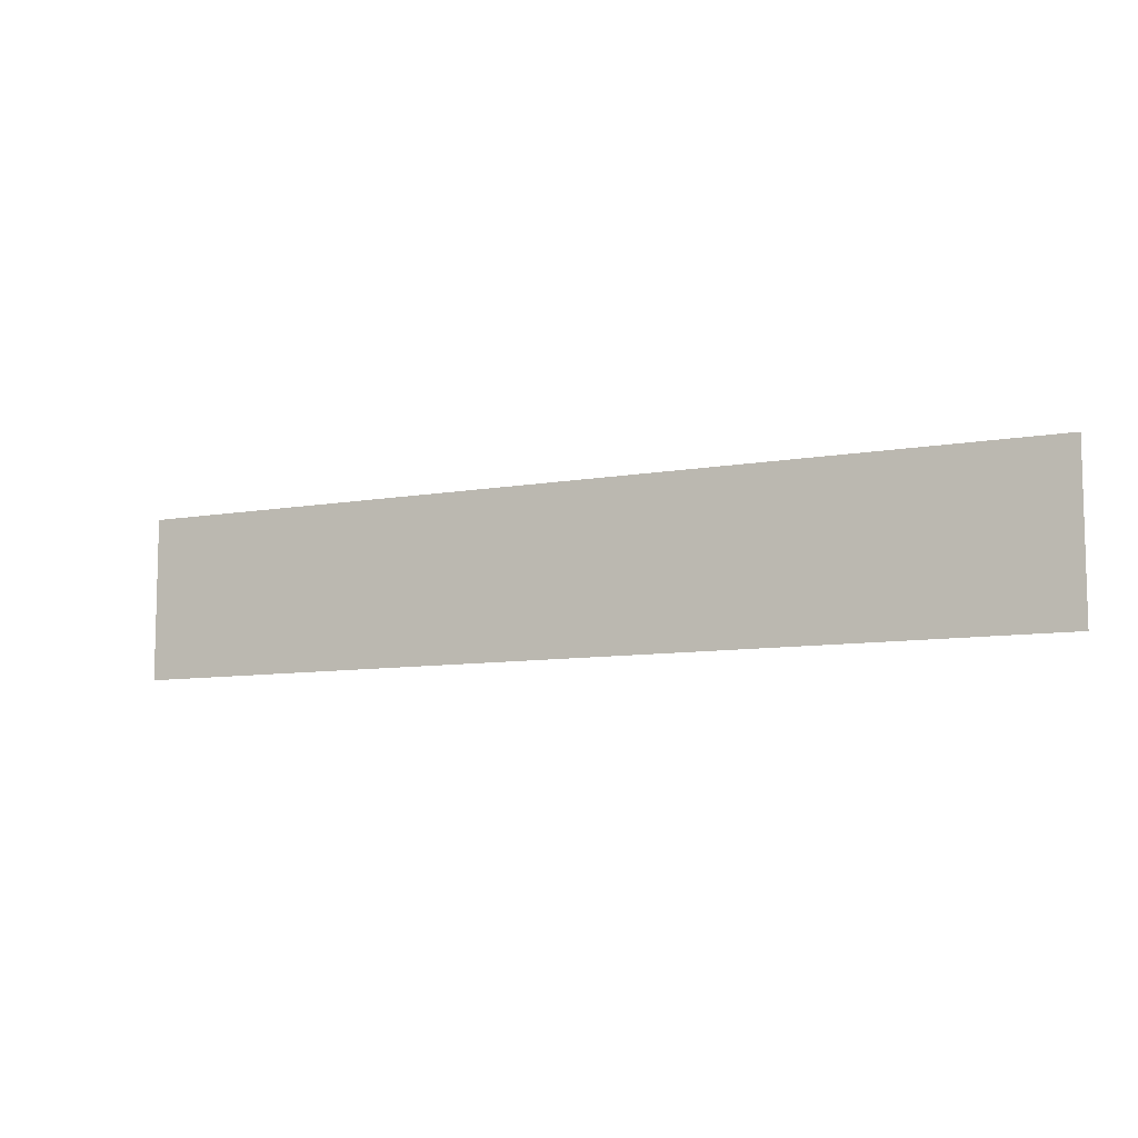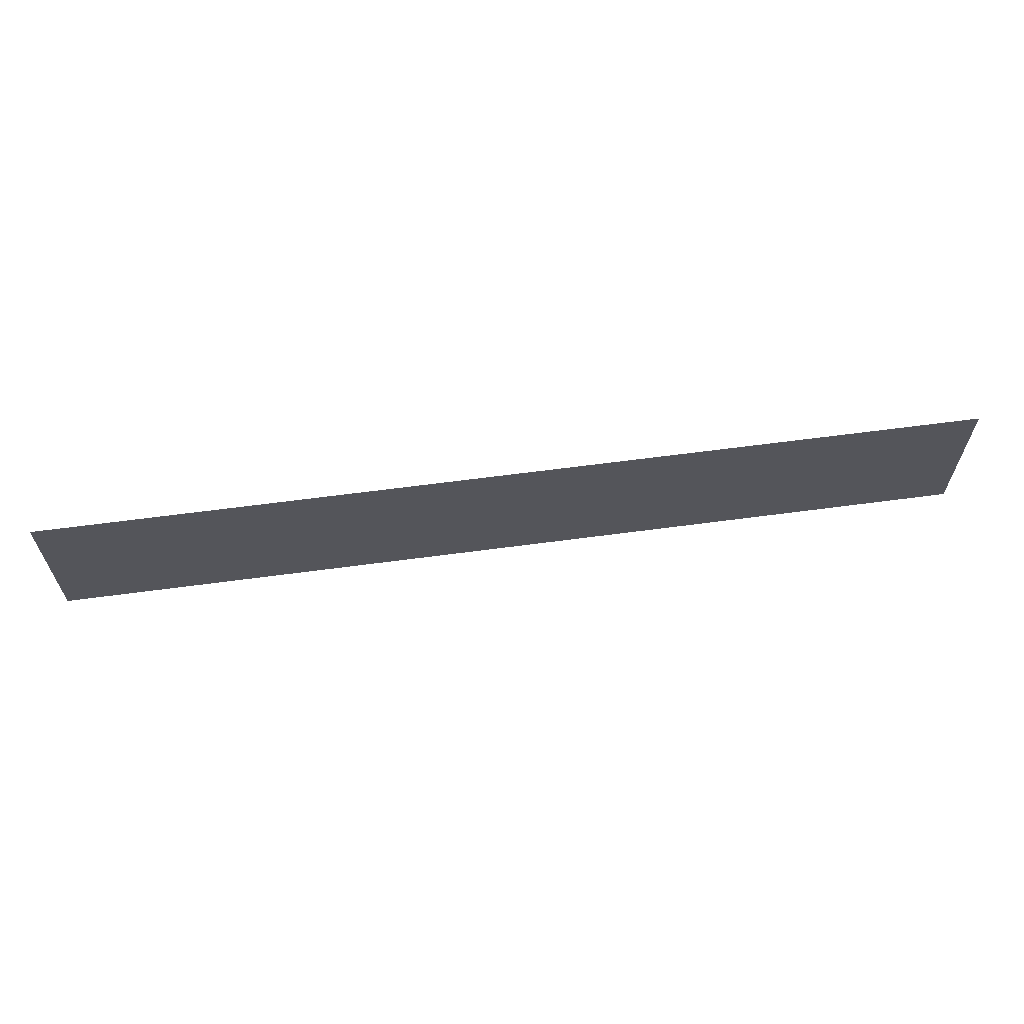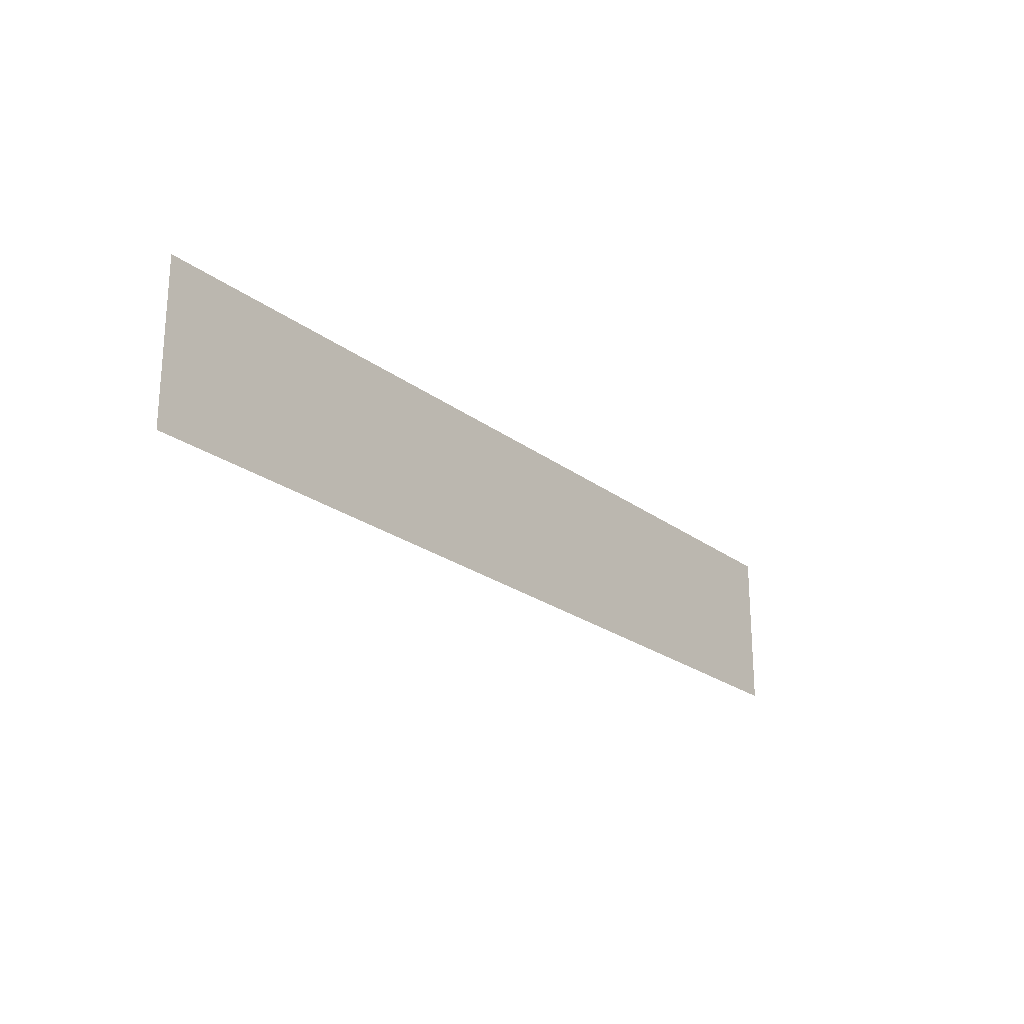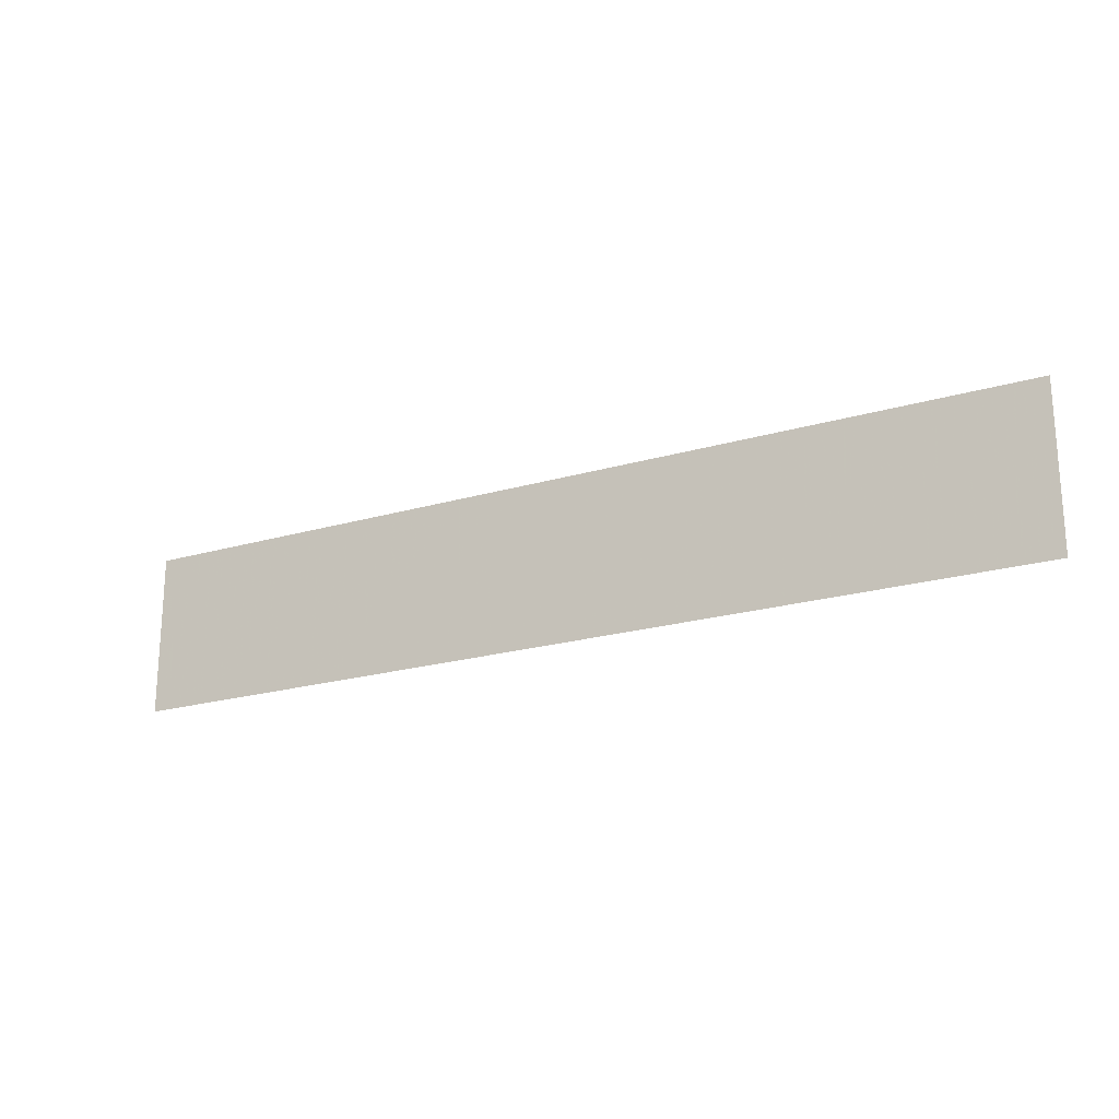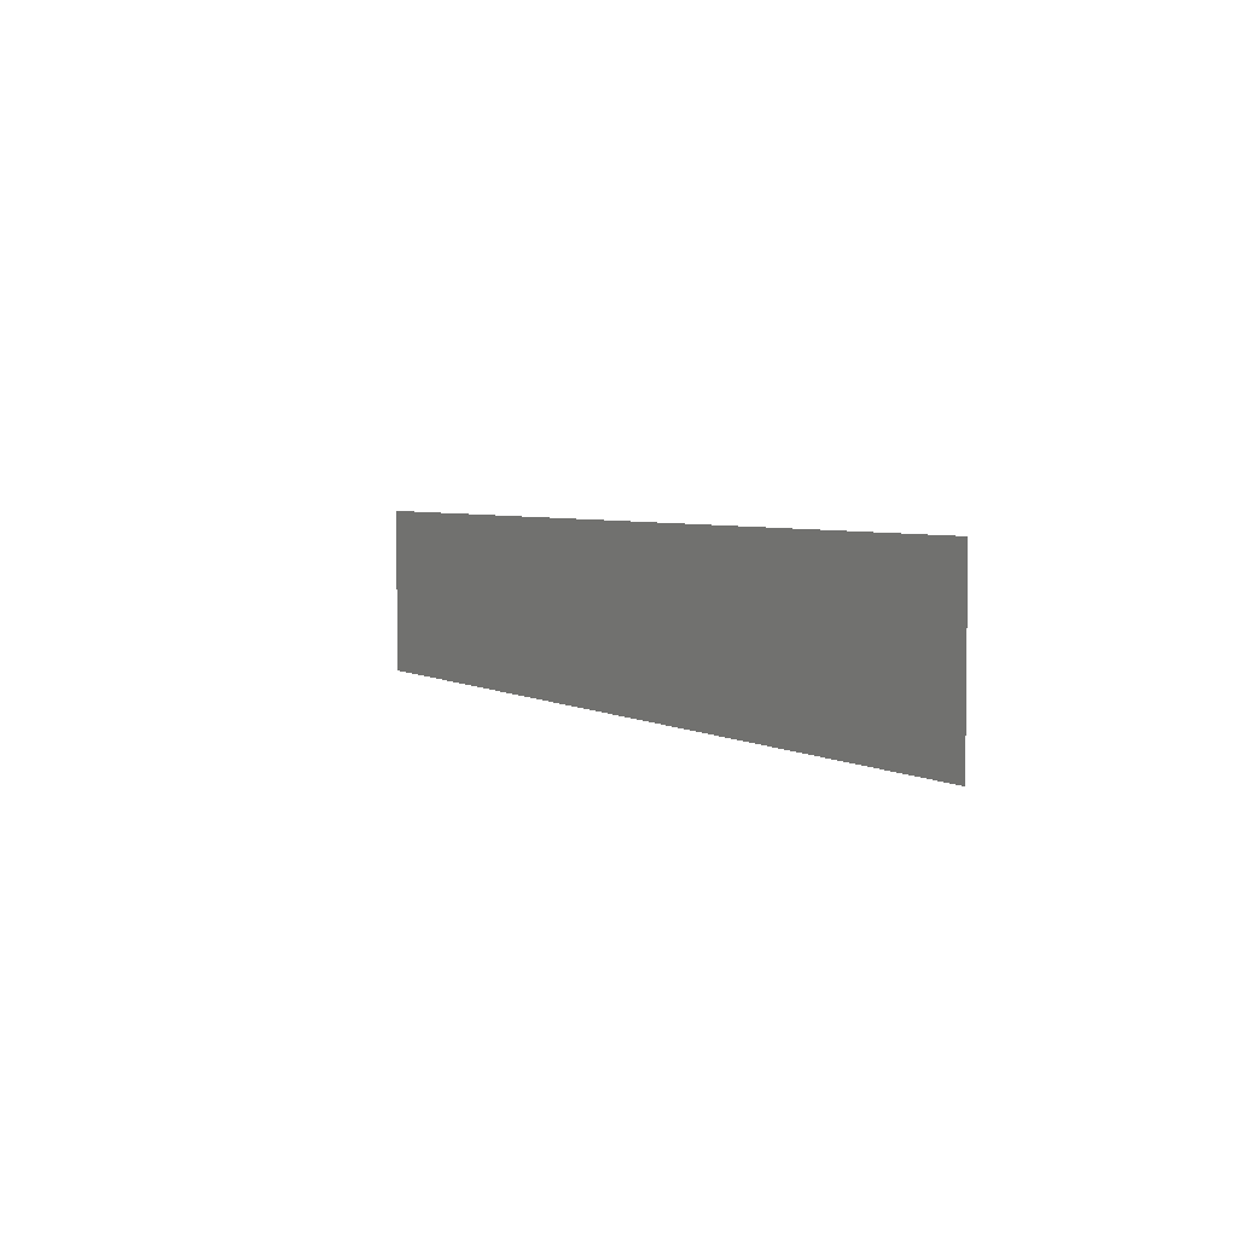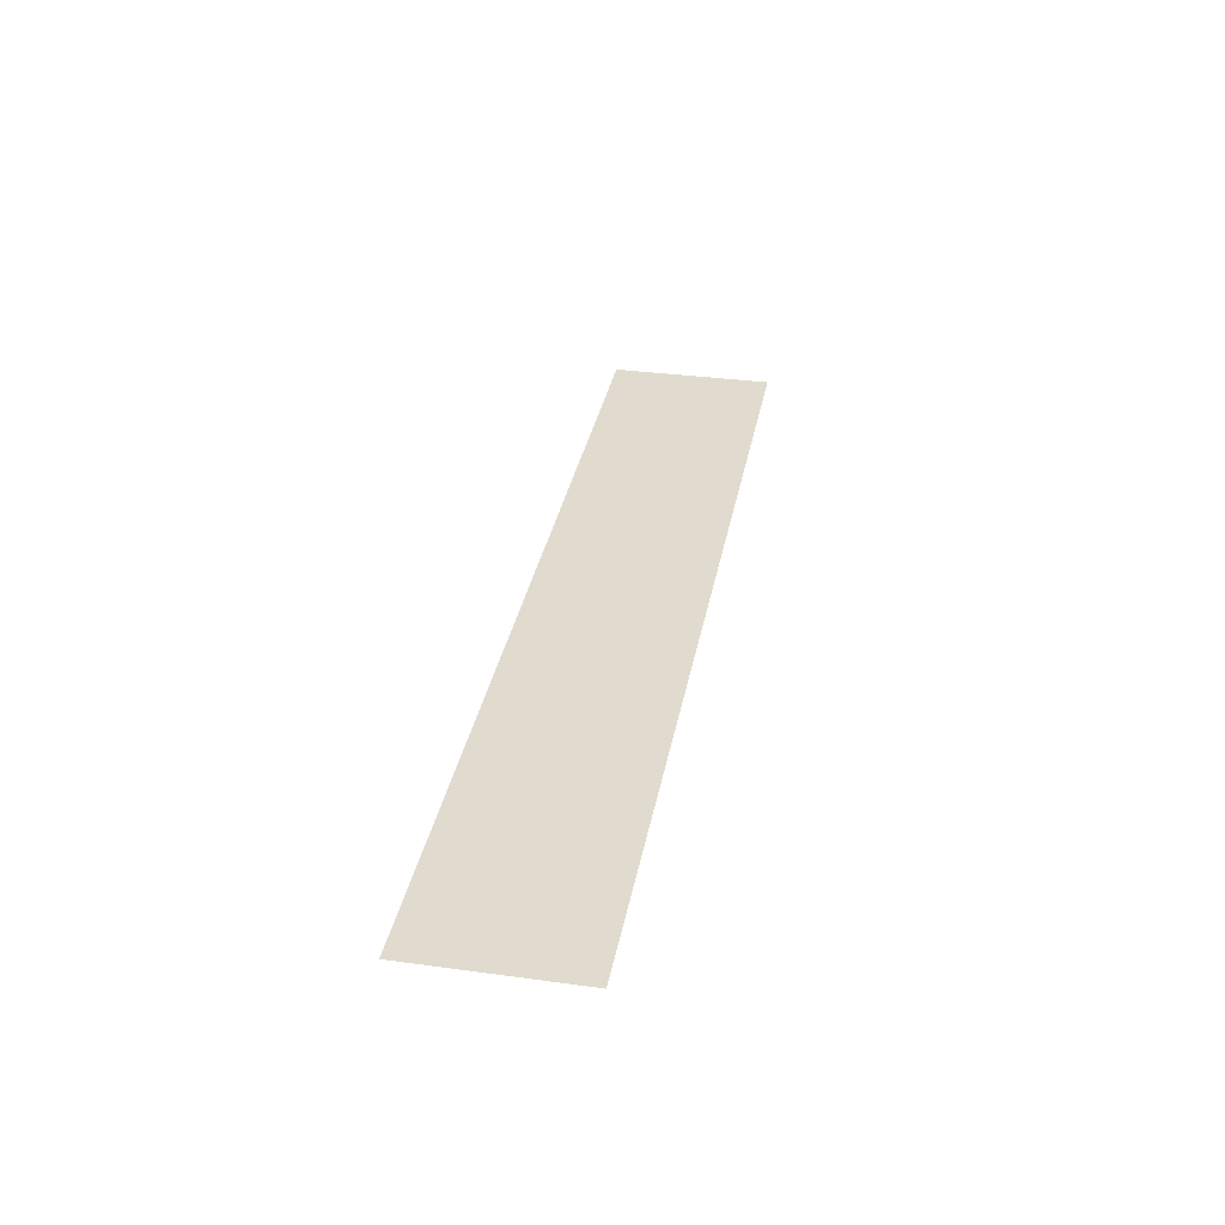
<metadata>
{"format":"obj","ext":"obj","renderer":"f3d","projection":"perspective","resolution":1024,"background":"white","views":[{"elev":-8.7,"azim":-153.8,"up":"+Y"},{"elev":63.5,"azim":172.3,"up":"+Y"},{"elev":-22.8,"azim":128.1,"up":"+Y"},{"elev":-20.9,"azim":28.0,"up":"+Y"},{"elev":4.0,"azim":-119.2,"up":"+Y"},{"elev":33.7,"azim":-79.5,"up":"+Z"}]}
</metadata>
<code>
v -100 100 0
v -100 12 0
v -98 100 0
v -98 12 0
v -96 100 0
v -96 12 0
v -94 100 0
v -94 12 0
v -92 100 0
v -92 12 0
v -90 100 0
v -90 12 0
v -88 100 0
v -88 12 0
v -86 100 0
v -86 12 0
v -84 100 0
v -84 12 0
v -82 100 0
v -82 12 0
v -80 100 0
v -80 12 0
v -78 100 0
v -78 12 0
v -76 100 0
v -76 12 0
v -74 100 0
v -74 12 0
v -72 100 0
v -72 12 0
v -70 100 0
v -70 12 0
v -68 100 0
v -68 12 0
v -66 100 0
v -66 12 0
v -64 100 0
v -64 12 0
v -62 100 0
v -62 12 0
v -60 100 0
v -60 12 0
v -58 100 0
v -58 12 0
v -56 100 0
v -56 12 0
v -54 100 0
v -54 12 0
v -52 100 0
v -52 12 0
v -50 100 0
v -50 12 0
v -48 100 0
v -48 12 0
v -46 100 0
v -46 12 0
v -44 100 0
v -44 12 0
v -42 100 0
v -42 12 0
v -40 100 0
v -40 12 0
v -38 100 0
v -38 12 0
v -36 100 0
v -36 12 0
v -34 100 0
v -34 12 0
v -32 100 0
v -32 12 0
v -30 100 0
v -30 12 0
v -28 100 0
v -28 12 0
v -26 100 0
v -26 12 0
v -24 100 0
v -24 12 0
v -22 100 0
v -22 12 0
v -20 100 0
v -20 12 0
v -18 100 0
v -18 12 0
v -16 100 0
v -16 12 0
v -14 100 0
v -14 12 0
v -12 100 0
v -12 12 0
v -10 100 0
v -10 12 0
v -8 100 0
v -8 12 0
v -6 100 0
v -6 12 0
v -4 100 0
v -4 12 0
v -2 100 0
v -2 12 0
v 0 100 0
v 0 12 0
v 2 100 0
v 2 12 0
v 4 100 0
v 4 12 0
v 6 100 0
v 6 12 0
v 8 100 0
v 8 12 0
v 10 100 0
v 10 12 0
v 12 100 0
v 12 12 0
v 14 100 0
v 14 12 0
v 16 100 0
v 16 12 0
v 18 100 0
v 18 12 0
v 20 100 0
v 20 12 0
v 22 100 0
v 22 12 0
v 24 100 0
v 24 12 0
v 26 100 0
v 26 12 0
v 28 100 0
v 28 12 0
v 30 100 0
v 30 12 0
v 32 100 0
v 32 12 0
v 34 100 0
v 34 12 0
v 36 100 0
v 36 12 0
v 38 100 0
v 38 12 0
v 40 100 0
v 40 12 0
v 42 100 0
v 42 12 0
v 44 100 0
v 44 12 0
v 46 100 0
v 46 12 0
v 48 100 0
v 48 12 0
v 50 100 0
v 50 12 0
v 52 100 0
v 52 12 0
v 54 100 0
v 54 12 0
v 56 100 0
v 56 12 0
v 58 100 0
v 58 12 0
v 60 100 0
v 60 12 0
v 62 100 0
v 62 12 0
v 64 100 0
v 64 12 0
v 66 100 0
v 66 12 0
v 68 100 0
v 68 12 0
v 70 100 0
v 70 12 0
v 72 100 0
v 72 12 0
v 74 100 0
v 74 12 0
v 76 100 0
v 76 12 0
v 78 100 0
v 78 12 0
v 80 100 0
v 80 12 0
v 82 100 0
v 82 12 0
v 84 100 0
v 84 12 0
v 86 100 0
v 86 12 0
v 88 100 0
v 88 12 0
v 90 100 0
v 90 12 0
v 92 100 0
v 92 12 0
v 94 100 0
v 94 12 0
v 96 100 0
v 96 12 0
v 98 100 0
v 98 12 0
v 100 100 0
v 100 12 0
v 102 100 0
v 102 12 0
v 104 100 0
v 104 12 0
v 106 100 0
v 106 12 0
v 108 100 0
v 108 12 0
v 110 100 0
v 110 12 0
v 112 100 0
v 112 12 0
v 114 100 0
v 114 12 0
v 116 100 0
v 116 12 0
v 118 100 0
v 118 12 0
v 120 100 0
v 120 12 0
v 122 100 0
v 122 12 0
v 124 100 0
v 124 12 0
v 126 100 0
v 126 12 0
v 128 100 0
v 128 12 0
v 130 100 0
v 130 12 0
v 132 100 0
v 132 12 0
v 134 100 0
v 134 12 0
v 136 100 0
v 136 12 0
v 138 100 0
v 138 12 0
v 140 100 0
v 140 12 0
v 142 100 0
v 142 12 0
v 144 100 0
v 144 12 0
v 146 100 0
v 146 12 0
v 148 100 0
v 148 12 0
v 150 100 0
v 150 12 0
v 152 100 0
v 152 12 0
v 154 100 0
v 154 12 0
v 156 100 0
v 156 12 0
v 158 100 0
v 158 12 0
v 160 100 0
v 160 12 0
v 162 100 0
v 162 12 0
v 164 100 0
v 164 12 0
v 166 100 0
v 166 12 0
v 168 100 0
v 168 12 0
v 170 100 0
v 170 12 0
v 172 100 0
v 172 12 0
v 174 100 0
v 174 12 0
v 176 100 0
v 176 12 0
v 178 100 0
v 178 12 0
v 180 100 0
v 180 12 0
v 182 100 0
v 182 12 0
v 184 100 0
v 184 12 0
v 186 100 0
v 186 12 0
v 188 100 0
v 188 12 0
v 190 100 0
v 190 12 0
v 192 100 0
v 192 12 0
v 194 100 0
v 194 12 0
v 196 100 0
v 196 12 0
v 198 100 0
v 198 12 0
v 200 100 0
v 200 12 0
v 202 100 0
v 202 12 0
v 204 100 0
v 204 12 0
v 206 100 0
v 206 12 0
v 208 100 0
v 208 12 0
v 210 100 0
v 210 12 0
v 212 100 0
v 212 12 0
v 214 100 0
v 214 12 0
v 216 100 0
v 216 12 0
v 218 100 0
v 218 12 0
v 220 100 0
v 220 12 0
v 222 100 0
v 222 12 0
v 224 100 0
v 224 12 0
v 226 100 0
v 226 12 0
v 228 100 0
v 228 12 0
v 230 100 0
v 230 12 0
v 232 100 0
v 232 12 0
v 234 100 0
v 234 12 0
v 236 100 0
v 236 12 0
v 238 100 0
v 238 12 0
v 240 100 0
v 240 12 0
v 242 100 0
v 242 12 0
v 244 100 0
v 244 12 0
v 246 100 0
v 246 12 0
v 248 100 0
v 248 12 0
v 250 100 0
v 250 12 0
v 252 100 0
v 252 12 0
v 254 100 0
v 254 12 0
v 256 100 0
v 256 12 0
v 258 100 0
v 258 12 0
v 260 100 0
v 260 12 0
v 262 100 0
v 262 12 0
v 264 100 0
v 264 12 0
v 266 100 0
v 266 12 0
v 268 100 0
v 268 12 0
v 270 100 0
v 270 12 0
v 272 100 0
v 272 12 0
v 274 100 0
v 274 12 0
v 276 100 0
v 276 12 0
v 278 100 0
v 278 12 0
v 280 100 0
v 280 12 0
v 282 100 0
v 282 12 0
v 284 100 0
v 284 12 0
v 286 100 0
v 286 12 0
v 288 100 0
v 288 12 0
v 290 100 0
v 290 12 0
v 292 100 0
v 292 12 0
v 294 100 0
v 294 12 0
v 296 100 0
v 296 12 0
v 298 100 0
v 298 12 0
v 300 100 0
v 300 12 0
v 302 100 0
v 302 12 0
v 304 100 0
v 304 12 0
v 306 100 0
v 306 12 0
v 308 100 0
v 308 12 0
v 310 100 0
v 310 12 0
v 312 100 0
v 312 12 0
v 314 100 0
v 314 12 0
v 316 100 0
v 316 12 0
v 318 100 0
v 318 12 0
v 320 100 0
v 320 12 0
v 322 100 0
v 322 12 0
v 324 100 0
v 324 12 0
v 326 100 0
v 326 12 0
v 328 100 0
v 328 12 0
v 330 100 0
v 330 12 0
v 332 100 0
v 332 12 0
v 334 100 0
v 334 12 0
v 336 100 0
v 336 12 0
v 338 100 0
v 338 12 0
v 340 100 0
v 340 12 0
v 342 100 0
v 342 12 0
v 344 100 0
v 344 12 0
v 346 100 0
v 346 12 0
v 348 100 0
v 348 12 0
v 350 100 0
v 350 12 0
v 352 100 0
v 352 12 0
v 354 100 0
v 354 12 0
v 356 100 0
v 356 12 0
v 358 100 0
v 358 12 0
v 360 100 0
v 360 12 0
v 362 100 0
v 362 12 0
v 364 100 0
v 364 12 0
v 366 100 0
v 366 12 0
v 368 100 0
v 368 12 0
v 370 100 0
v 370 12 0
v 372 100 0
v 372 12 0
v 374 100 0
v 374 12 0
v 376 100 0
v 376 12 0
v 378 100 0
v 378 12 0
v 380 100 0
v 380 12 0
v 382 100 0
v 382 12 0
v 384 100 0
v 384 12 0
v 386 100 0
v 386 12 0
v 388 100 0
v 388 12 0
v 390 100 0
v 390 12 0
v 392 100 0
v 392 12 0
v 394 100 0
v 394 12 0
v 396 100 0
v 396 12 0
v 398 100 0
v 398 12 0
v 400 100 0
v 400 12 0
g g1
f 1 2 4 3
f 3 4 6 5
f 5 6 8 7
f 7 8 10 9
f 9 10 12 11
f 11 12 14 13
f 13 14 16 15
f 15 16 18 17
f 17 18 20 19
f 19 20 22 21
f 21 22 24 23
f 23 24 26 25
f 25 26 28 27
f 27 28 30 29
f 29 30 32 31
f 31 32 34 33
f 33 34 36 35
f 35 36 38 37
f 37 38 40 39
f 39 40 42 41
f 41 42 44 43
f 43 44 46 45
f 45 46 48 47
f 47 48 50 49
f 49 50 52 51
f 51 52 54 53
f 53 54 56 55
f 55 56 58 57
f 57 58 60 59
f 59 60 62 61
f 61 62 64 63
f 63 64 66 65
f 65 66 68 67
f 67 68 70 69
f 69 70 72 71
f 71 72 74 73
f 73 74 76 75
f 75 76 78 77
f 77 78 80 79
f 79 80 82 81
f 81 82 84 83
f 83 84 86 85
f 85 86 88 87
f 87 88 90 89
f 89 90 92 91
f 91 92 94 93
f 93 94 96 95
f 95 96 98 97
f 97 98 100 99
f 99 100 102 101
f 101 102 104 103
f 103 104 106 105
f 105 106 108 107
f 107 108 110 109
f 109 110 112 111
f 111 112 114 113
f 113 114 116 115
f 115 116 118 117
f 117 118 120 119
f 119 120 122 121
f 121 122 124 123
f 123 124 126 125
f 125 126 128 127
f 127 128 130 129
f 129 130 132 131
f 131 132 134 133
f 133 134 136 135
f 135 136 138 137
f 137 138 140 139
f 139 140 142 141
f 141 142 144 143
f 143 144 146 145
f 145 146 148 147
f 147 148 150 149
f 149 150 152 151
f 151 152 154 153
f 153 154 156 155
f 155 156 158 157
f 157 158 160 159
f 159 160 162 161
f 161 162 164 163
f 163 164 166 165
f 165 166 168 167
f 167 168 170 169
f 169 170 172 171
f 171 172 174 173
f 173 174 176 175
f 175 176 178 177
f 177 178 180 179
f 179 180 182 181
f 181 182 184 183
f 183 184 186 185
f 185 186 188 187
f 187 188 190 189
f 189 190 192 191
f 191 192 194 193
f 193 194 196 195
f 195 196 198 197
f 197 198 200 199
f 199 200 202 201
f 201 202 204 203
f 203 204 206 205
f 205 206 208 207
f 207 208 210 209
f 209 210 212 211
f 211 212 214 213
f 213 214 216 215
f 215 216 218 217
f 217 218 220 219
f 219 220 222 221
f 221 222 224 223
f 223 224 226 225
f 225 226 228 227
f 227 228 230 229
f 229 230 232 231
f 231 232 234 233
f 233 234 236 235
f 235 236 238 237
f 237 238 240 239
f 239 240 242 241
f 241 242 244 243
f 243 244 246 245
f 245 246 248 247
f 247 248 250 249
f 249 250 252 251
f 251 252 254 253
f 253 254 256 255
f 255 256 258 257
f 257 258 260 259
f 259 260 262 261
f 261 262 264 263
f 263 264 266 265
f 265 266 268 267
f 267 268 270 269
f 269 270 272 271
f 271 272 274 273
f 273 274 276 275
f 275 276 278 277
f 277 278 280 279
f 279 280 282 281
f 281 282 284 283
f 283 284 286 285
f 285 286 288 287
f 287 288 290 289
f 289 290 292 291
f 291 292 294 293
f 293 294 296 295
f 295 296 298 297
f 297 298 300 299
f 299 300 302 301
f 301 302 304 303
f 303 304 306 305
f 305 306 308 307
f 307 308 310 309
f 309 310 312 311
f 311 312 314 313
f 313 314 316 315
f 315 316 318 317
f 317 318 320 319
f 319 320 322 321
f 321 322 324 323
f 323 324 326 325
f 325 326 328 327
f 327 328 330 329
f 329 330 332 331
f 331 332 334 333
f 333 334 336 335
f 335 336 338 337
f 337 338 340 339
f 339 340 342 341
f 341 342 344 343
f 343 344 346 345
f 345 346 348 347
f 347 348 350 349
f 349 350 352 351
f 351 352 354 353
f 353 354 356 355
f 355 356 358 357
f 357 358 360 359
f 359 360 362 361
f 361 362 364 363
f 363 364 366 365
f 365 366 368 367
f 367 368 370 369
f 369 370 372 371
f 371 372 374 373
f 373 374 376 375
f 375 376 378 377
f 377 378 380 379
f 379 380 382 381
f 381 382 384 383
f 383 384 386 385
f 385 386 388 387
f 387 388 390 389
f 389 390 392 391
f 391 392 394 393
f 393 394 396 395
f 395 396 398 397
f 397 398 400 399
f 399 400 402 401
f 401 402 404 403
f 403 404 406 405
f 405 406 408 407
f 407 408 410 409
f 409 410 412 411
f 411 412 414 413
f 413 414 416 415
f 415 416 418 417
f 417 418 420 419
f 419 420 422 421
f 421 422 424 423
f 423 424 426 425
f 425 426 428 427
f 427 428 430 429
f 429 430 432 431
f 431 432 434 433
f 433 434 436 435
f 435 436 438 437
f 437 438 440 439
f 439 440 442 441
f 441 442 444 443
f 443 444 446 445
f 445 446 448 447
f 447 448 450 449
f 449 450 452 451
f 451 452 454 453
f 453 454 456 455
f 455 456 458 457
f 457 458 460 459
f 459 460 462 461
f 461 462 464 463
f 463 464 466 465
f 465 466 468 467
f 467 468 470 469
f 469 470 472 471
f 471 472 474 473
f 473 474 476 475
f 475 476 478 477
f 477 478 480 479
f 479 480 482 481
f 481 482 484 483
f 483 484 486 485
f 485 486 488 487
f 487 488 490 489
f 489 490 492 491
f 491 492 494 493
f 493 494 496 495
f 495 496 498 497
f 497 498 500 499
f 499 500 502 501
g g2
g g3
g g4

</code>
